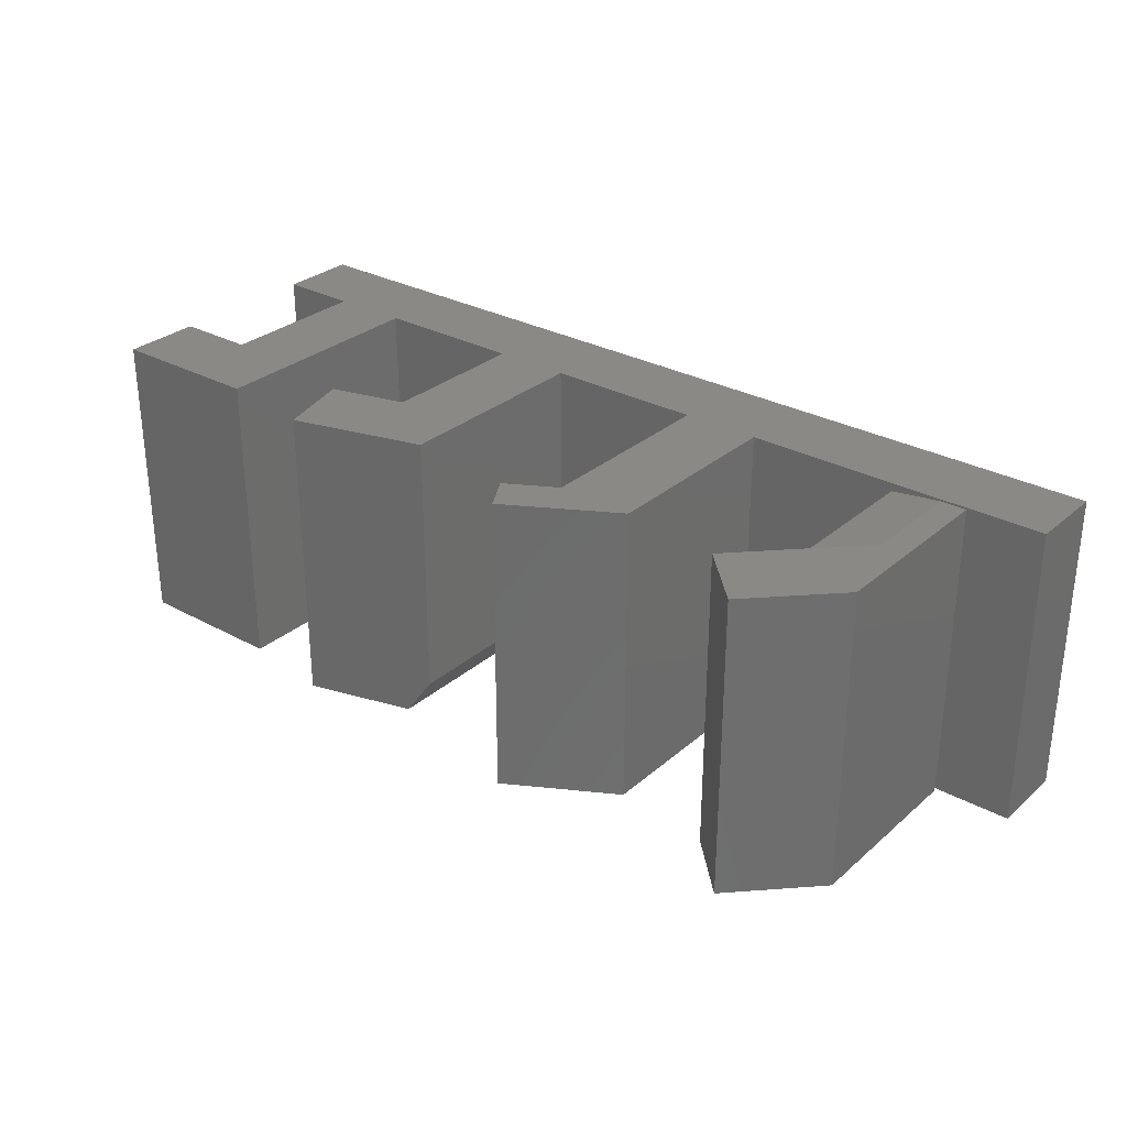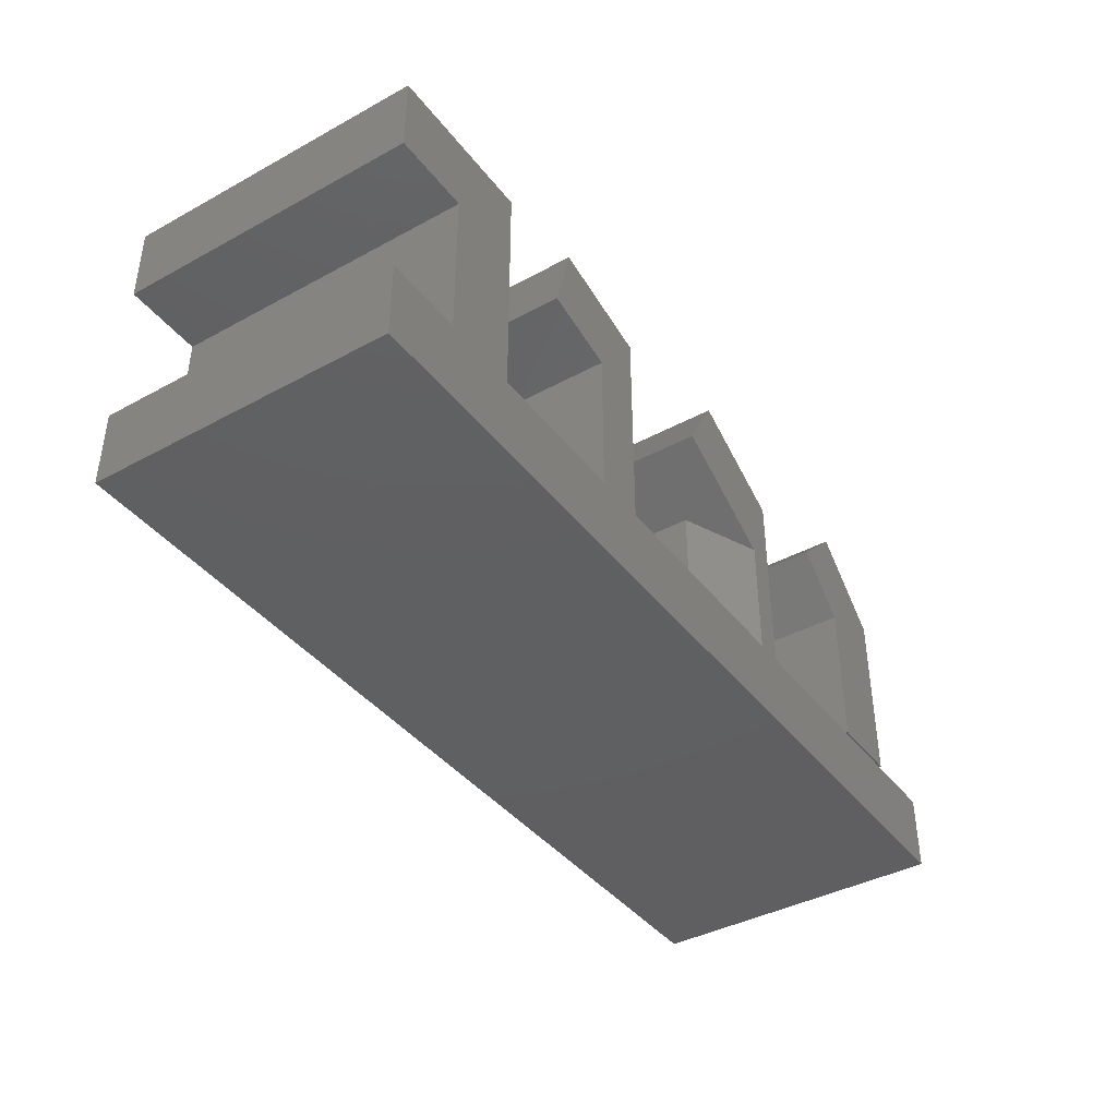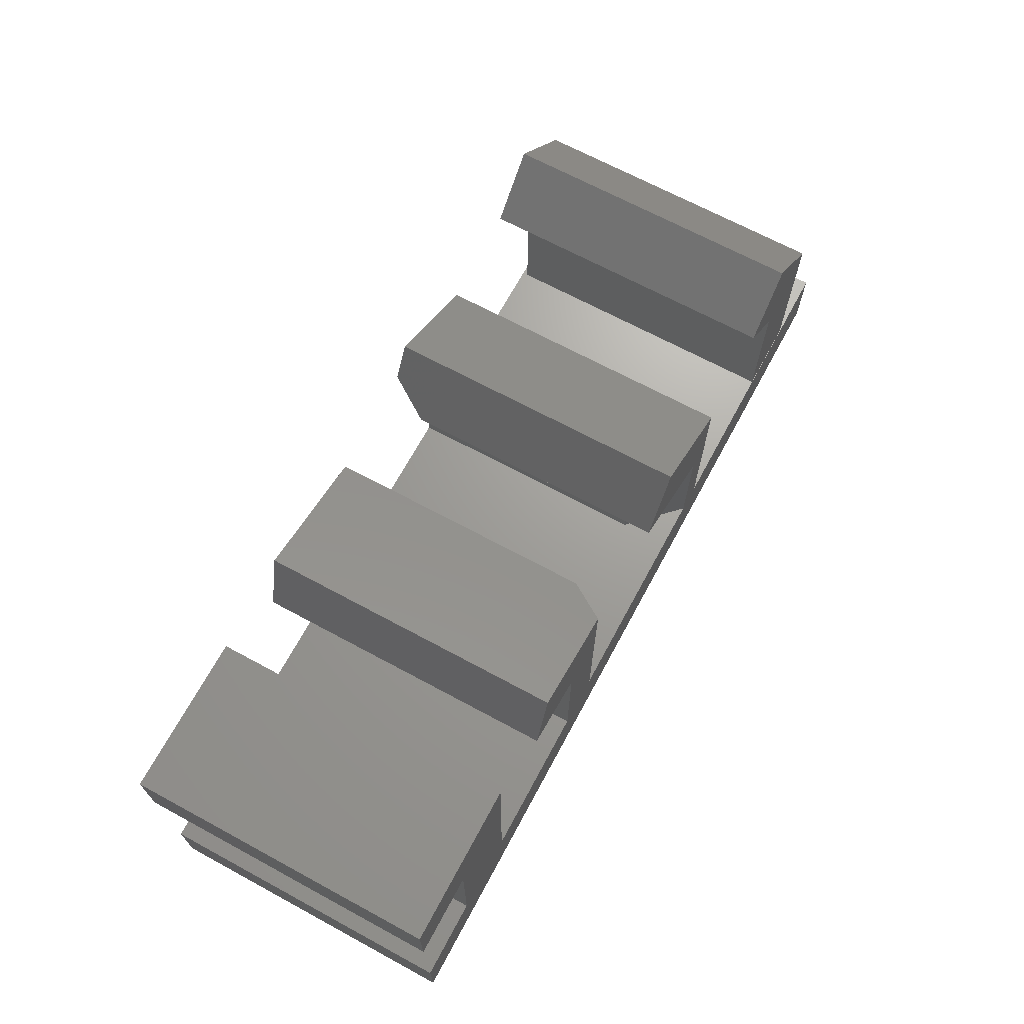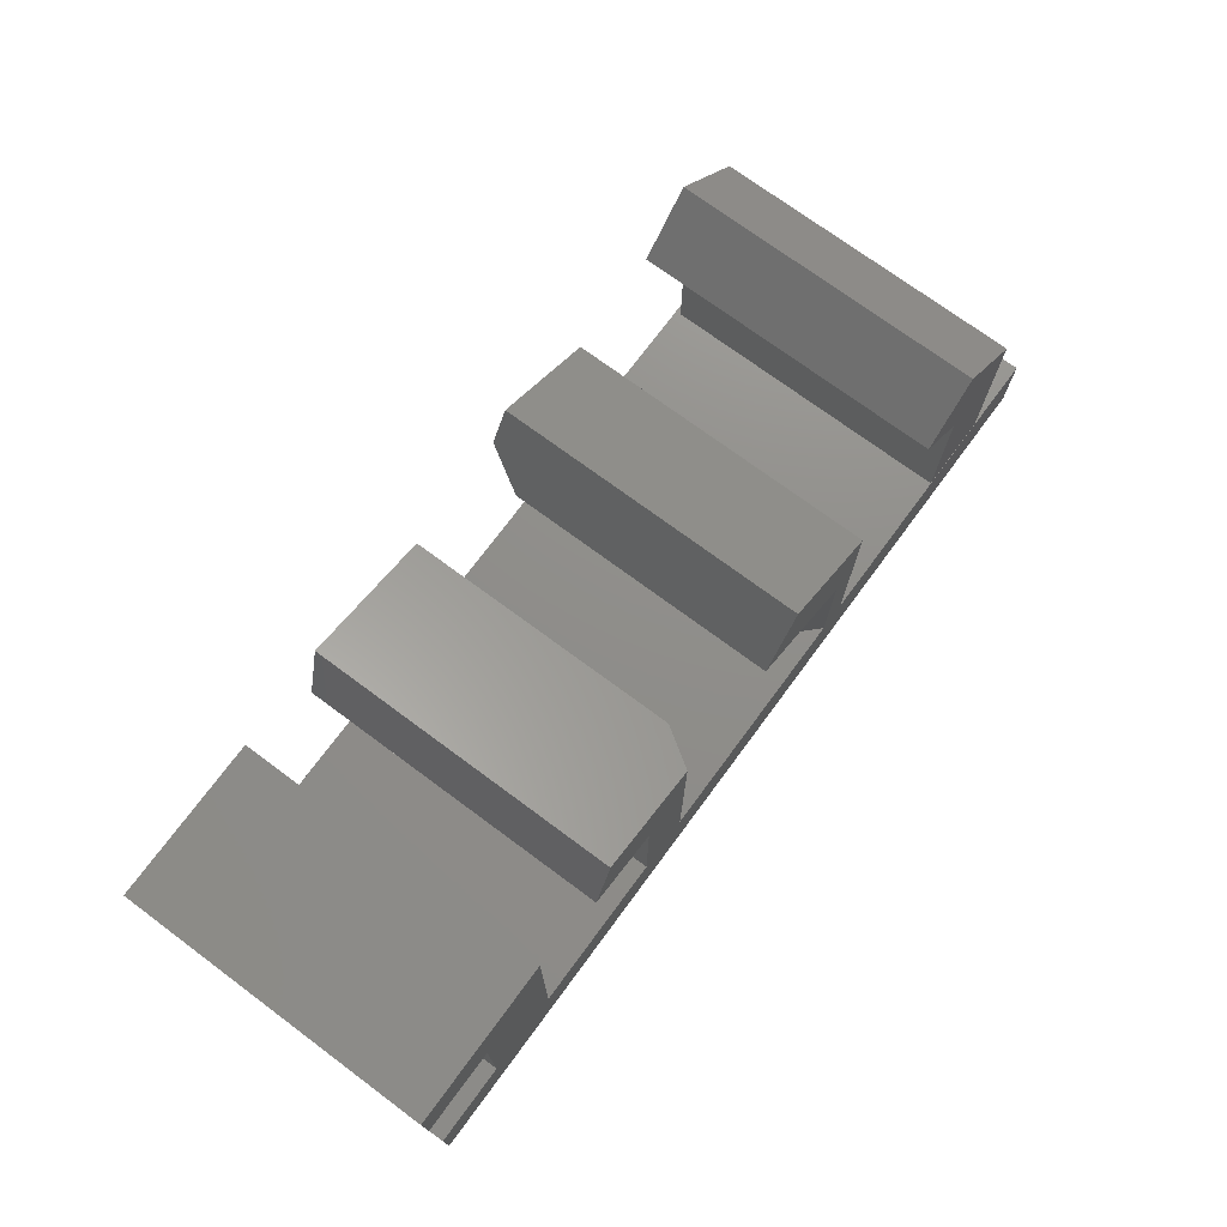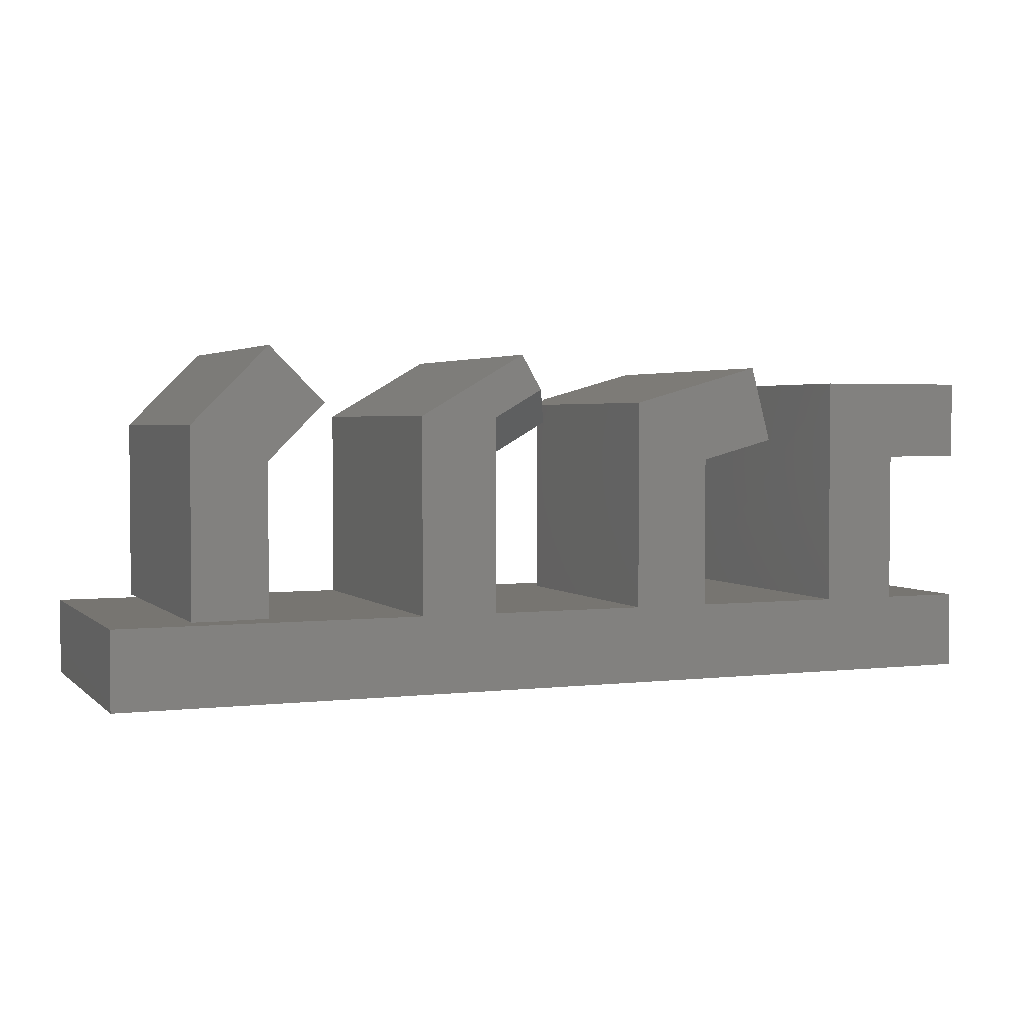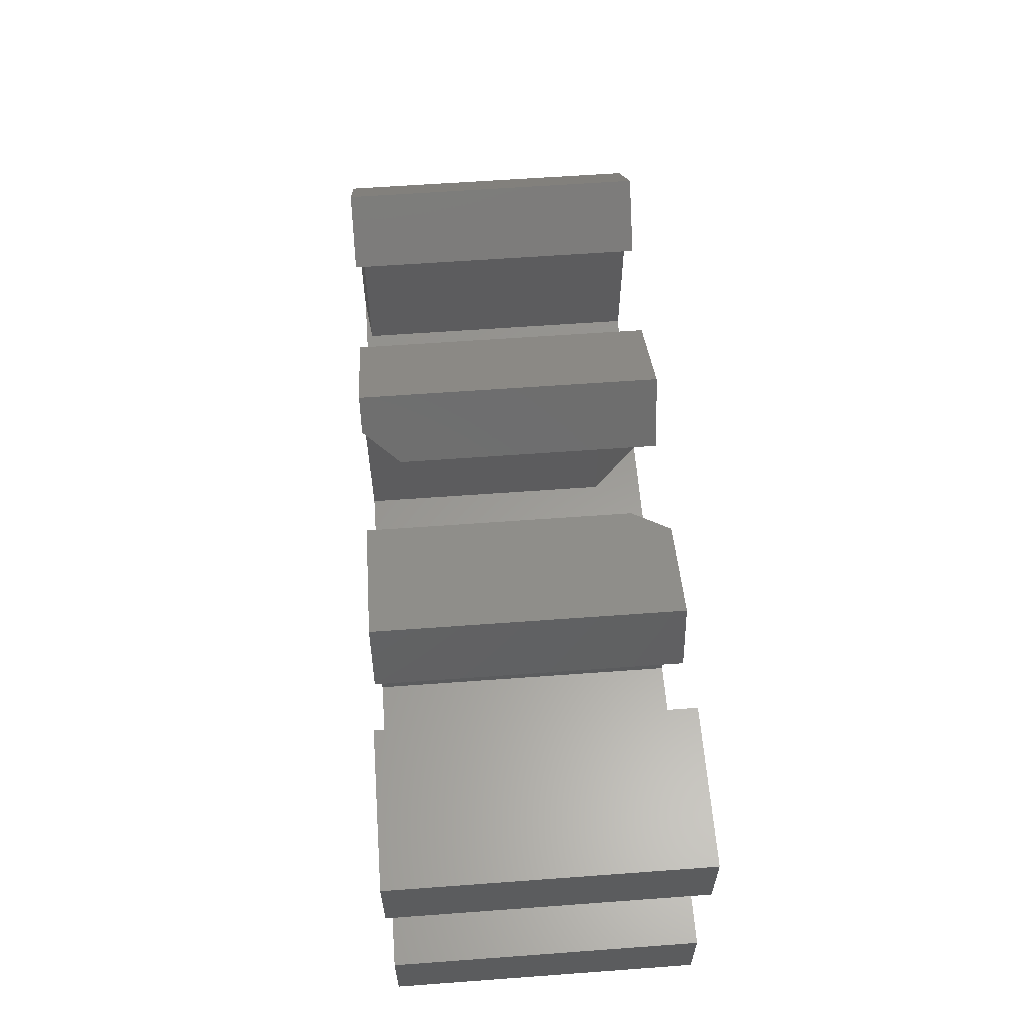
<metadata>
{"format":"stl","ext":"stl","renderer":"f3d","projection":"perspective","resolution":1024,"background":"white","views":[{"elev":29.7,"azim":38.8,"up":"+Y"},{"elev":-40.2,"azim":-56.2,"up":"+Z"},{"elev":68.4,"azim":-61.6,"up":"+Z"},{"elev":73.4,"azim":-53.5,"up":"+Z"},{"elev":2.8,"azim":157.8,"up":"+Z"},{"elev":60.0,"azim":-94.3,"up":"+Z"}]}
</metadata>
<code>
# stl→obj: 74 verts, 140 faces
v -0.75 -0.3828 0
v 0.4062 -0.3828 -5.551e-17
v 0.4062 -0.3828 0.09737
v 0.3089 -0.3828 0.09737
v 0.2115 -0.3828 0.09737
v 0.02475 -0.3828 0.09737
v -0.009622 -0.3828 0.09737
v -0.08059 -0.3828 0.09737
v -0.2632 -0.3828 0.09737
v -0.3011 -0.3828 0.09737
v -0.3665 -0.3828 0.09737
v -0.5547 -0.3828 0.09737
v -0.6513 -0.3828 0.09737
v -0.6526 -0.3828 0.09737
v -0.75 -0.3828 0.09737
v -0.4356 -0.3828 0.4069
v -0.4609 -0.3828 0.3125
v -0.3011 -0.3828 0.3695
v -0.3665 -0.3828 0.2872
v -0.1078 -0.3828 0.4201
v -0.1562 -0.3828 0.3359
v 0.02475 -0.3828 0.3436
v -0.009622 -0.3828 0.2515
v -0.75 -0.3828 0.3877
v -0.75 -0.3828 0.2891
v -0.5547 -0.3828 0.3877
v -0.6513 -0.3828 0.2891
v -0.75 -1.605e-17 0
v -0.75 -1.064e-17 0.09737
v -0.6526 1.689e-19 0.09737
v -0.6513 3.15e-19 0.09737
v -0.5553 1.098e-17 0.09737
v -0.3665 3.193e-17 0.09737
v -0.2698 4.267e-17 0.09737
v -0.2632 4.341e-17 0.09737
v -0.08059 6.368e-17 0.09737
v -0.07212 6.462e-17 0.09737
v 0.02475 7.537e-17 0.09737
v 0.2115 9.611e-17 0.09737
v 0.3089 1.069e-16 0.09737
v 0.4062 1.177e-16 0.09737
v 0.4062 1.123e-16 -5.551e-17
v -0.4356 4.145e-17 0.4069
v -0.2698 5.73e-17 0.3609
v -0.4609 3.339e-17 0.3125
v -0.3665 4.247e-17 0.2872
v -0.1078 7.857e-17 0.4201
v 0.02475 8.904e-17 0.3436
v -0.1329 7.337e-17 0.3766
v -0.07212 5.356e-17 0.3416
v -0.75 5.478e-18 0.3877
v -0.5547 2.716e-17 0.3877
v -0.75 0 0.2891
v -0.6513 1.096e-17 0.2891
v -0.2698 -0.3359 0.3609
v -0.1562 -0.04688 0.3359
v -0.07212 -0.04688 0.2875
v -0.07212 -0.3203 0.2875
v -0.07212 -0.3203 0.09737
v -0.2698 -0.3359 0.09737
v 0.2163 7.532e-18 0.4272
v 0.1484 0 0.3594
v 0.2163 -0.3828 0.4272
v 0.1484 -0.3828 0.3594
v 0.3113 7.532e-18 0.3322
v 0.2788 -1.136e-33 0.229
v 0.3113 -5.273e-18 0.1016
v 0.2788 -7.076e-18 0.1016
v 0.3113 -0.3828 0.1016
v 0.2163 -0.3828 0.1016
v 0.2163 -0.007812 0.1016
v 0.2163 -0.007812 0.2915
v 0.2163 -0.3828 0.2915
v 0.3113 -0.3828 0.3322
f 1 2 3
f 1 3 4
f 1 4 5
f 1 5 6
f 1 6 7
f 1 7 8
f 1 8 9
f 1 9 10
f 1 10 11
f 1 11 12
f 1 12 13
f 1 13 14
f 1 14 15
f 16 17 18
f 18 17 19
f 18 19 10
f 10 19 11
f 20 21 22
f 22 21 23
f 22 23 6
f 6 23 7
f 24 25 26
f 26 25 27
f 26 27 12
f 12 27 13
f 28 29 30
f 28 30 31
f 28 31 32
f 28 32 33
f 28 33 34
f 28 34 35
f 28 35 36
f 28 36 37
f 28 37 38
f 28 38 39
f 28 39 40
f 28 40 41
f 28 41 42
f 43 44 45
f 45 44 46
f 44 34 46
f 46 34 33
f 47 48 49
f 49 48 50
f 48 38 50
f 50 38 37
f 51 52 53
f 53 52 54
f 52 32 54
f 54 32 31
f 44 43 55
f 55 43 16
f 55 16 18
f 43 45 16
f 16 45 17
f 45 46 17
f 17 46 19
f 56 57 21
f 21 57 58
f 21 58 23
f 56 49 57
f 57 49 50
f 21 20 56
f 56 20 47
f 56 47 49
f 48 47 22
f 22 47 20
f 4 40 5
f 5 40 39
f 3 41 4
f 4 41 40
f 8 36 9
f 9 36 35
f 14 30 15
f 15 30 29
f 42 41 2
f 2 41 3
f 29 28 15
f 15 28 1
f 1 28 2
f 2 28 42
f 52 51 26
f 26 51 24
f 51 53 24
f 24 53 25
f 53 54 25
f 25 54 27
f 5 39 6
f 6 39 38
f 8 7 59
f 8 59 37
f 8 37 36
f 9 35 34
f 9 34 60
f 9 60 10
f 11 33 12
f 12 33 32
f 13 31 14
f 14 31 30
f 38 48 6
f 6 48 22
f 59 58 37
f 37 58 57
f 37 57 50
f 23 58 7
f 7 58 59
f 46 33 19
f 19 33 11
f 34 44 60
f 60 44 55
f 18 10 55
f 55 10 60
f 54 31 27
f 27 31 13
f 32 52 12
f 12 52 26
f 61 62 63
f 63 62 64
f 61 65 62
f 62 65 66
f 65 67 66
f 66 67 68
f 69 70 67
f 67 70 71
f 67 71 68
f 72 71 73
f 73 71 70
f 73 64 72
f 72 64 62
f 72 62 66
f 65 61 74
f 74 61 63
f 72 66 71
f 71 66 68
f 63 64 74
f 74 64 73
f 74 73 69
f 69 73 70
f 67 65 69
f 69 65 74

</code>
